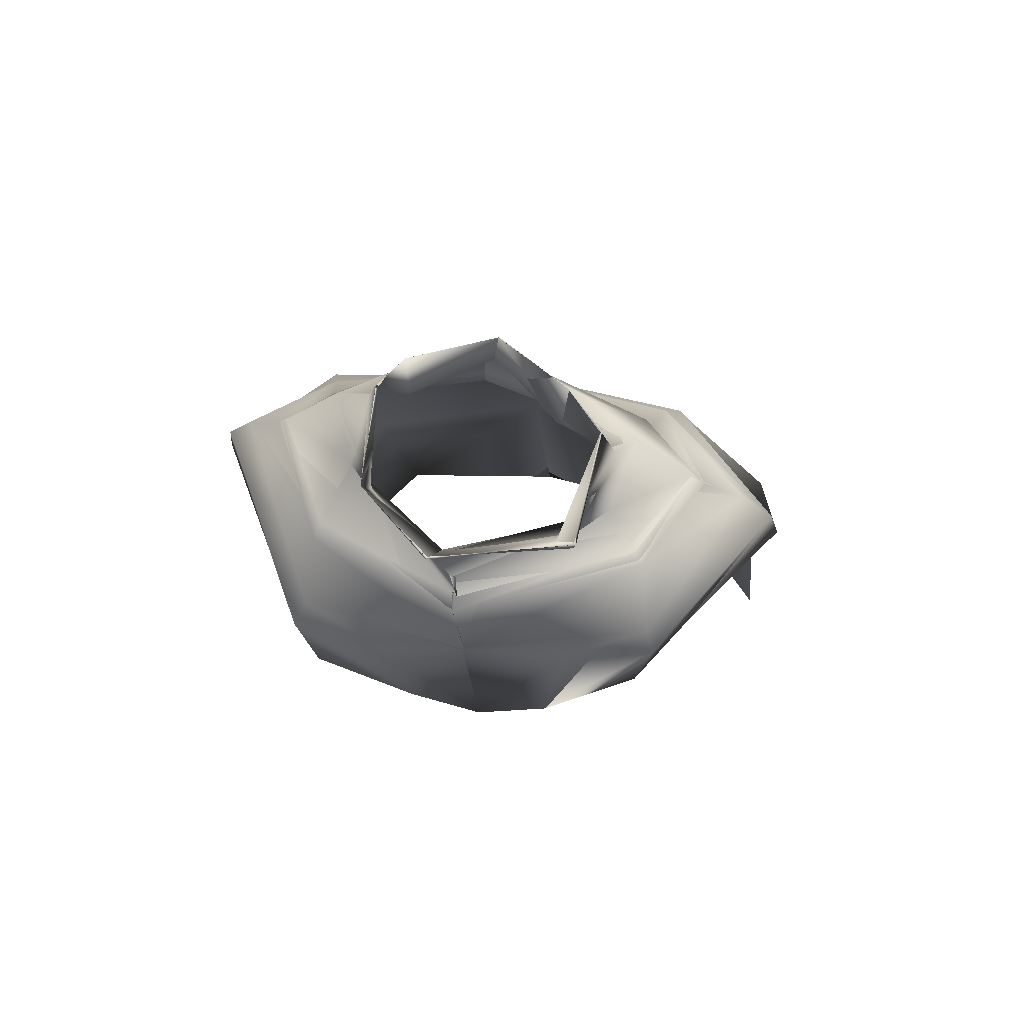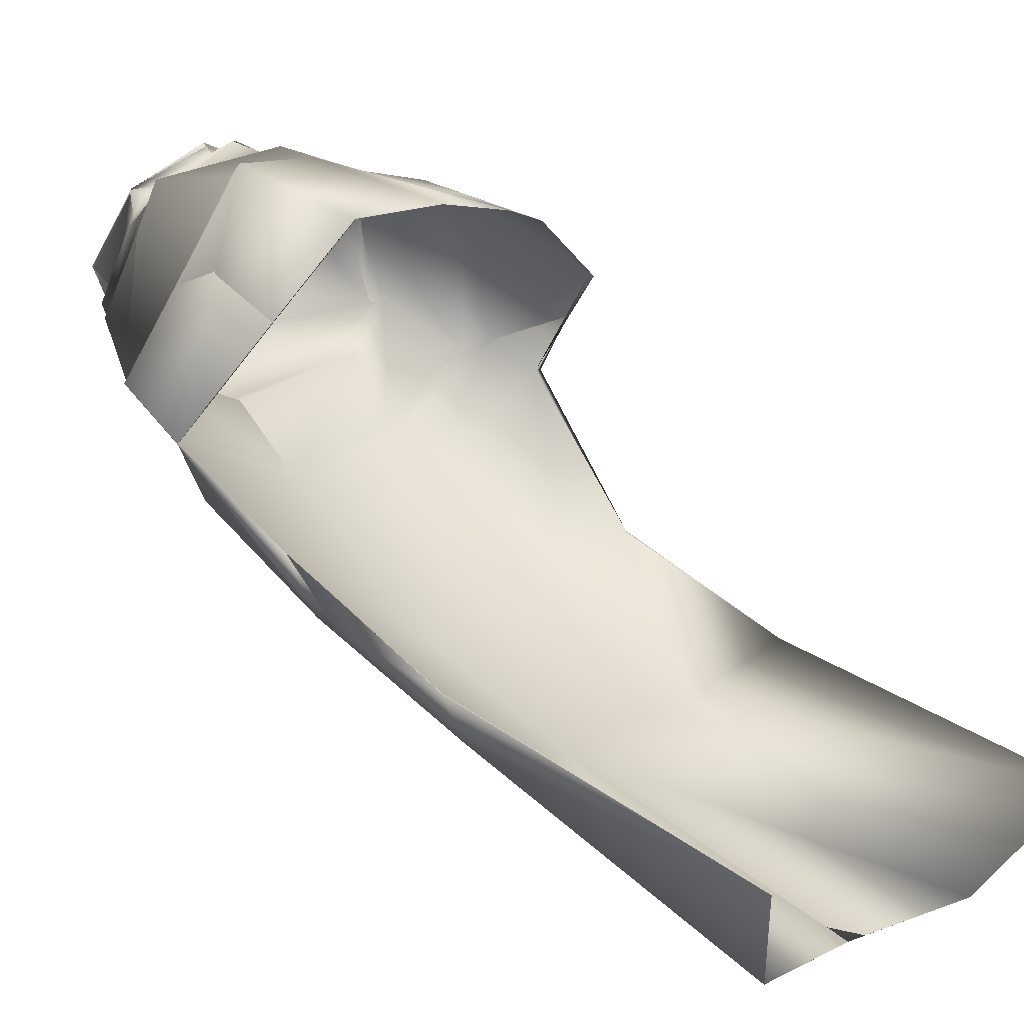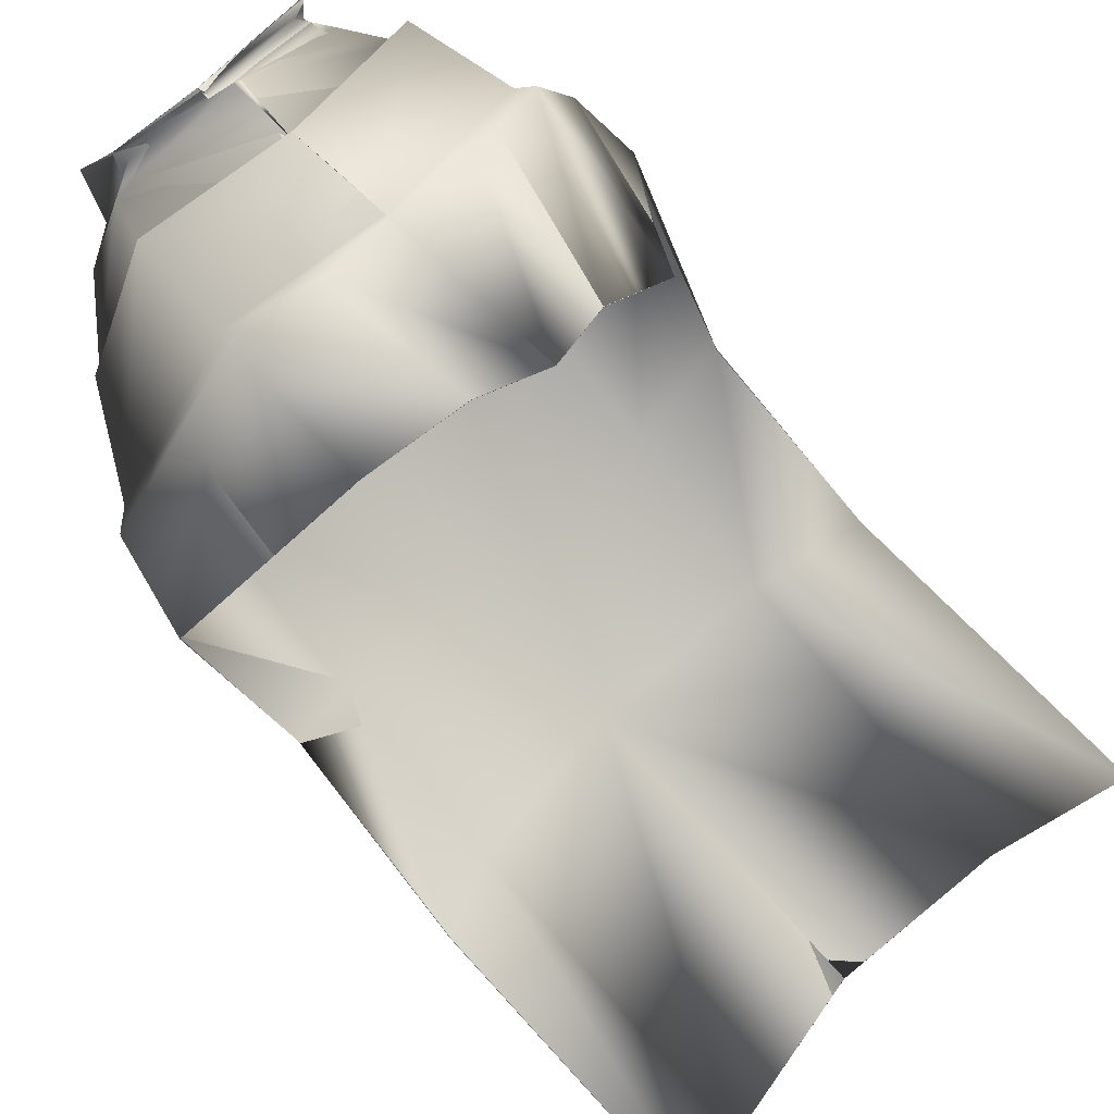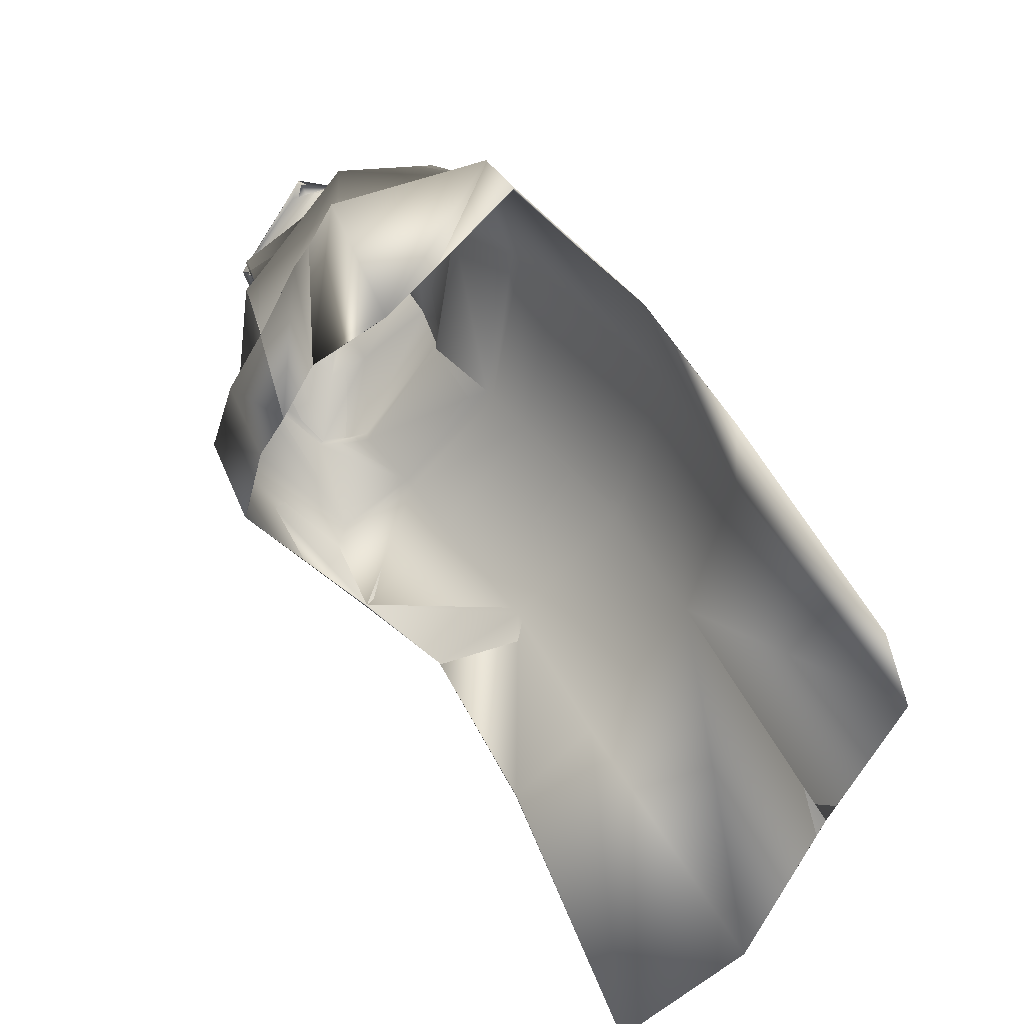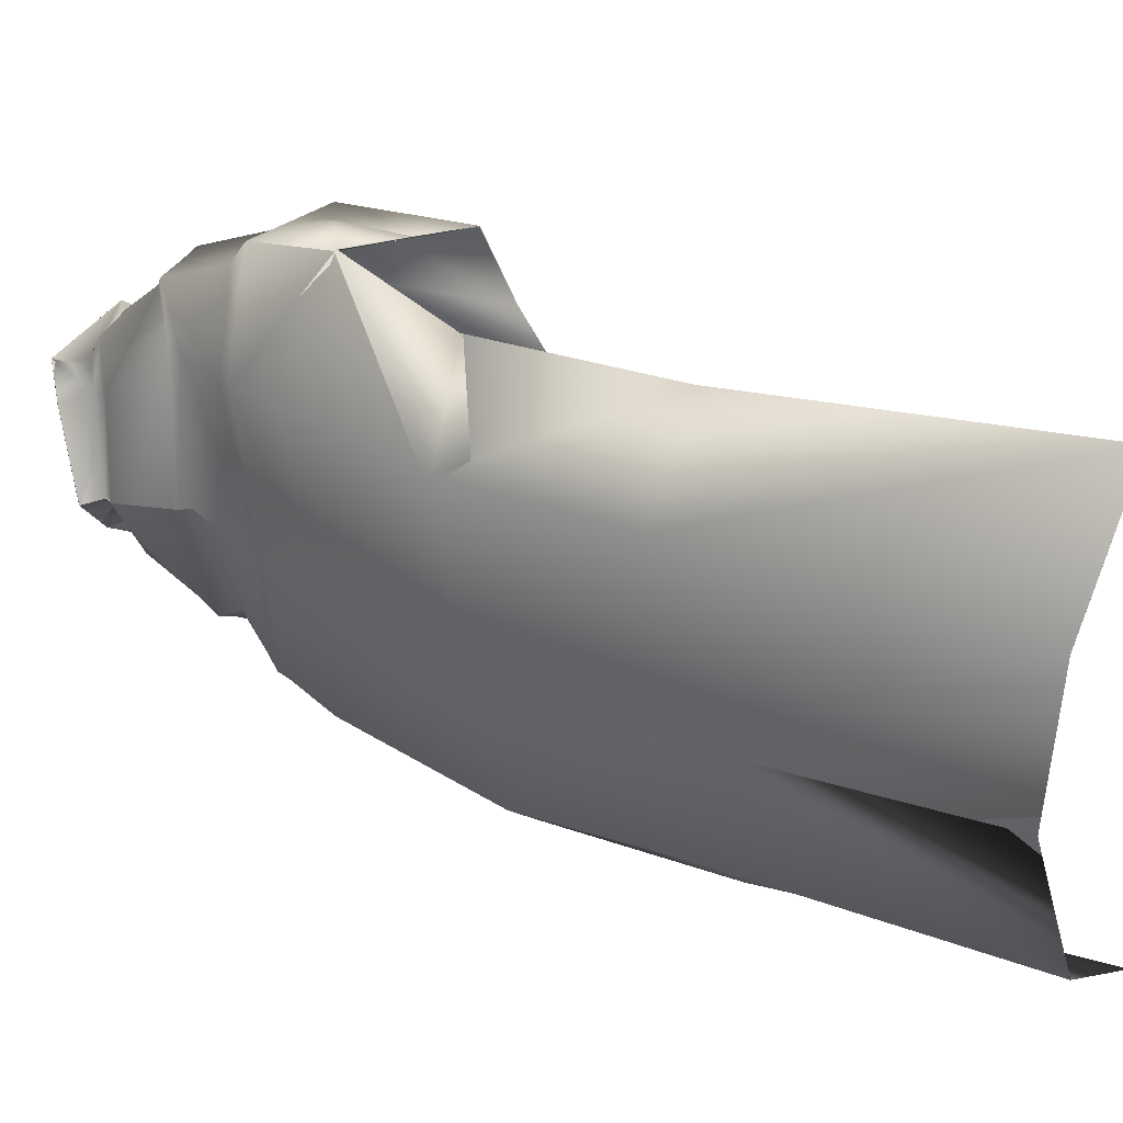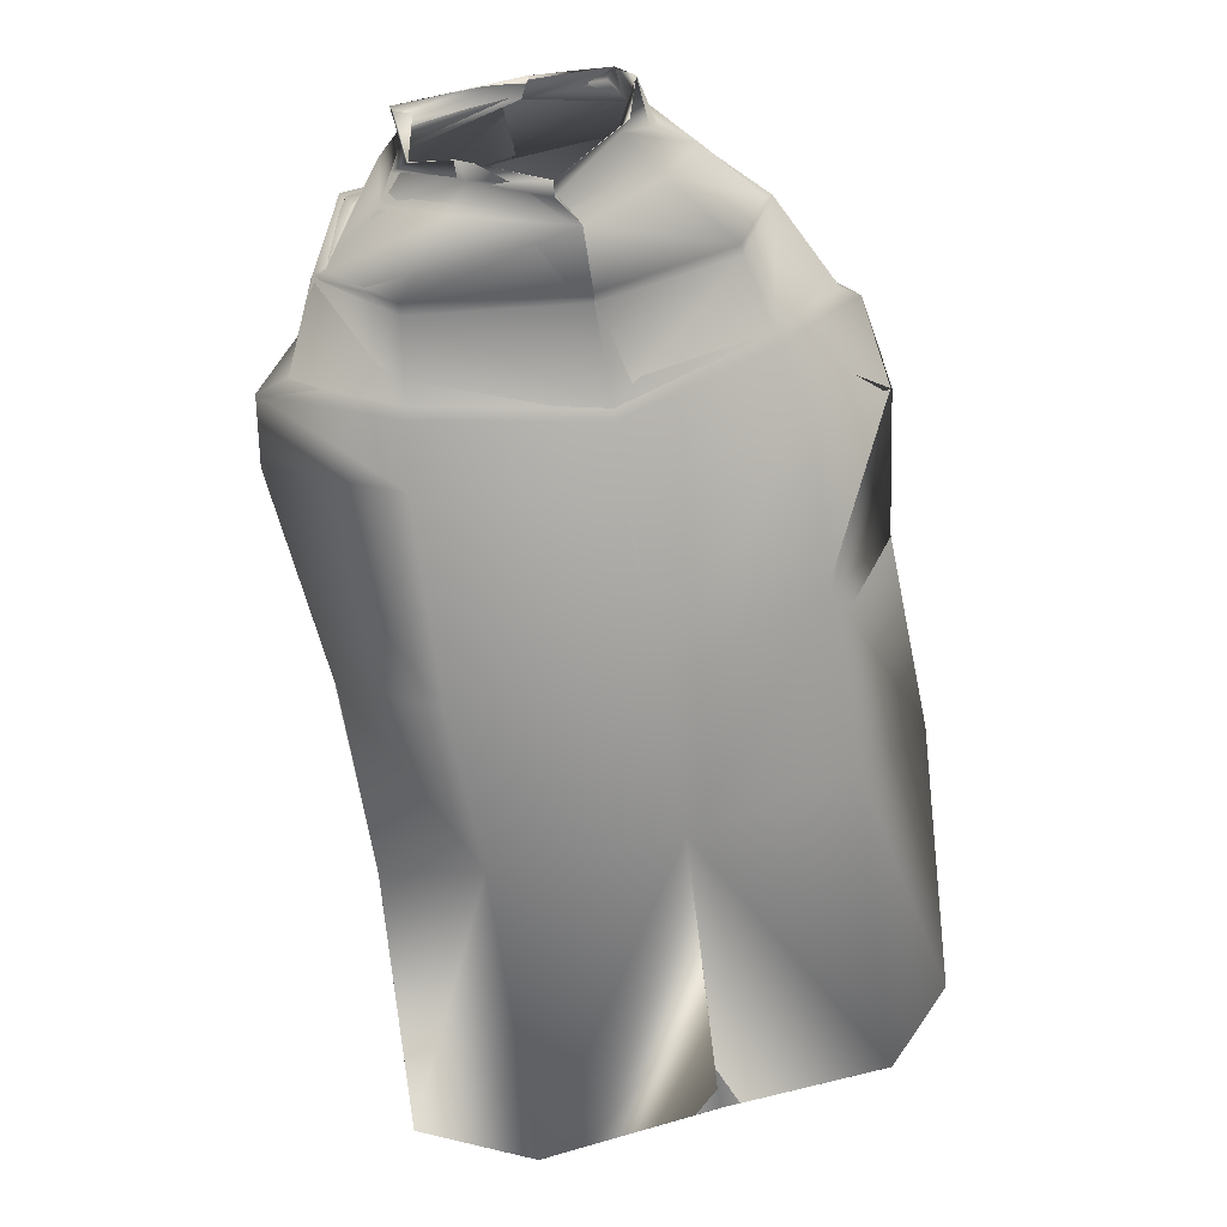
<metadata>
{"format":"obj","ext":"obj","renderer":"f3d","projection":"perspective","resolution":1024,"background":"white","views":[{"elev":51.1,"azim":8.7,"up":"+Y"},{"elev":4.2,"azim":-54.0,"up":"+Z"},{"elev":60.2,"azim":-47.7,"up":"+Z"},{"elev":-56.3,"azim":66.4,"up":"+Y"},{"elev":-47.9,"azim":-83.3,"up":"+Z"},{"elev":54.2,"azim":163.2,"up":"+Y"}]}
</metadata>
<code>
o Capa_Jump_Cylinder.006
v 0.1169 2.575 0.07613
v 0.1315 2.646 0.05878
v 0.2242 2.577 0.1298
v 0.1968 2.607 0.1138
v 0.1442 2.525 0.3113
v 0.1776 2.536 0.3149
v 0.1568 2.577 0.01033
v 0.2552 2.558 0.08211
v 0.2265 2.527 0.2174
v 0.2597 2.466 -0.04367
v 0.3592 2.459 0.06018
v 0.2756 2.429 0.2178
v 0.2894 2.361 -0.1692
v 0.4533 2.314 -0.02323
v 0.3067 2.23 0.2412
v 0.3148 2.261 -0.262
v 0.5231 2.169 -0.06721
v 0.2761 1.887 0.1112
v 0.3309 1.971 -0.4919
v 0.4883 1.945 -0.3692
v 0.3129 1.686 -0.6449
v 0.4826 1.605 -0.5495
v 0.1231 1.882 0.204
v 0.2822 2.433 0.242
v 0.3807 2.445 0.06666
v 0.2602 2.424 -0.03588
v 0.3147 2.201 0.2546
v 0.5071 2.284 -0.009083
v 0.2932 2.342 -0.184
v 0.164 2.176 0.2854
v 0.3144 1.134 -0.9369
v 0.5105 1.021 -0.7638
v 0.1151 2.585 0.06924
v 0.1311 2.646 0.05786
v 0.1953 2.588 0.1314
v 0.1992 2.608 0.112
v 0.1668 2.529 0.288
v 0.1823 2.544 0.3126
v 0.1552 2.572 0.01916
v 0.2607 2.552 0.0777
v 0.2065 2.516 0.2257
v 0.2627 2.467 -0.04779
v 0.3558 2.459 0.06645
v 0.2822 2.423 0.2214
v 0.2876 2.362 -0.165
v 0.4504 2.318 -0.01945
v 0.3077 2.228 0.2448
v 0.3066 2.263 -0.2563
v 0.5131 2.174 -0.06829
v 0.285 1.882 0.109
v 0.331 1.97 -0.4882
v 0.4883 1.945 -0.3693
v 0.3114 1.686 -0.6425
v 0.4827 1.605 -0.5495
v 0.1226 1.882 0.2038
v 0.291 2.434 0.2513
v 0.3761 2.451 0.0695
v 0.2603 2.427 -0.0384
v 0.3223 2.197 0.263
v 0.5076 2.284 -0.009247
v 0.292 2.342 -0.181
v 0.1636 2.176 0.2792
v 0.3145 1.133 -0.9368
v 0.5105 1.021 -0.7638
v -0.004906 2.606 -0.02882
v -0.000834 2.652 -0.03586
v -0.1395 2.608 0.07873
v -0.1506 2.664 0.04918
v -0.2099 2.601 0.08512
v -0.186 2.676 0.1278
v -0.1747 2.556 0.256
v -0.1904 2.573 0.2666
v -0.06026 2.495 0.3348
v -0.06524 2.511 0.3518
v -0.03548 2.585 -0.07821
v -0.1992 2.568 0.004487
v -0.2714 2.568 0.06051
v -0.2195 2.547 0.1987
v -0.0244 2.474 0.3575
v -0.04116 2.469 -0.1172
v -0.3117 2.434 -0.05367
v -0.3782 2.446 0.03142
v -0.2723 2.438 0.2487
v -0.02148 2.36 0.3176
v -0.0359 2.33 -0.2434
v -0.3366 2.337 -0.1693
v -0.4867 2.3 -0.07632
v -0.3094 2.226 0.2713
v -0.01539 2.182 0.2951
v -0.02862 2.226 -0.334
v -0.3654 2.237 -0.2762
v -0.5589 2.118 -0.1695
v -0.3214 1.942 0.1957
v -0.00537 1.858 0.2171
v -0.03325 1.992 -0.5486
v -0.3568 1.995 -0.4617
v -0.5126 1.933 -0.3364
v -0.0271 1.73 -0.7
v -0.3672 1.684 -0.6397
v -0.5369 1.598 -0.5346
v -0.1335 1.905 0.2251
v -0.04218 2.446 -0.1179
v -0.2794 2.425 0.2756
v -0.391 2.44 0.0353
v -0.3149 2.414 -0.05874
v -0.02535 2.357 0.3439
v -0.03468 2.316 -0.2611
v -0.01902 2.175 0.2944
v -0.3292 2.186 0.2928
v -0.5255 2.268 -0.07415
v -0.3393 2.321 -0.1852
v -0.1631 2.164 0.3106
v -0.02278 1.18 -0.9551
v -0.3618 1.135 -0.9481
v -0.5521 1.011 -0.7648
v -0.007941 2.608 -0.02374
v -0.002388 2.651 -0.03483
v -0.1448 2.609 0.07963
v -0.1511 2.663 0.04841
v -0.1957 2.602 0.08311
v -0.1857 2.677 0.128
v -0.1781 2.551 0.2575
v -0.1911 2.573 0.2652
v -0.04423 2.493 0.3181
v -0.06585 2.508 0.354
v -0.03519 2.585 -0.07669
v -0.1985 2.567 0.005544
v -0.2755 2.565 0.05918
v -0.2241 2.547 0.1965
v -0.01496 2.471 0.357
v -0.04055 2.469 -0.1163
v -0.3112 2.433 -0.05257
v -0.3821 2.444 0.03023
v -0.2736 2.432 0.2456
v -0.02993 2.371 0.315
v -0.03561 2.331 -0.2431
v -0.3373 2.337 -0.1698
v -0.4878 2.297 -0.07797
v -0.309 2.226 0.2692
v -0.01656 2.181 0.2955
v -0.02727 2.225 -0.335
v -0.3617 2.237 -0.2759
v -0.5615 2.117 -0.1677
v -0.3187 1.943 0.1947
v -0.005385 1.858 0.2171
v -0.03333 1.99 -0.5507
v -0.3576 1.994 -0.4618
v -0.5127 1.933 -0.3365
v -0.02783 1.729 -0.6999
v -0.3668 1.683 -0.6352
v -0.5352 1.598 -0.5344
v -0.1339 1.904 0.2247
v -0.04174 2.446 -0.1182
v -0.279 2.426 0.2719
v -0.3952 2.439 0.03381
v -0.3149 2.412 -0.05784
v -0.02427 2.358 0.3418
v -0.03493 2.312 -0.259
v -0.01862 2.177 0.2945
v -0.3265 2.188 0.2938
v -0.5274 2.264 -0.07485
v -0.3392 2.321 -0.185
v -0.1587 2.164 0.3
v -0.02287 1.181 -0.955
v -0.3617 1.134 -0.948
v -0.5522 1.011 -0.7648
f 65 1 66
f 1 3 4
f 3 5 4
f 5 73 74
f 5 9 73
f 3 8 5
f 1 7 8
f 65 75 1
f 9 12 79
f 8 11 9
f 7 10 11
f 75 80 10
f 24 15 89
f 25 14 24
f 26 13 25
f 102 85 26
f 30 23 94
f 28 17 18
f 29 16 28
f 107 90 29
f 16 19 17
f 90 95 16
f 19 21 20
f 95 98 19
f 27 18 23
f 11 25 24
f 10 26 25
f 80 102 26
f 12 24 106
f 14 28 27
f 13 29 28
f 85 107 13
f 15 27 30
f 22 21 32
f 21 98 31
f 116 117 33
f 33 34 35
f 35 36 38
f 37 38 125
f 37 124 41
f 35 37 41
f 33 35 40
f 116 33 126
f 41 130 44
f 40 41 43
f 39 40 43
f 126 39 42
f 56 157 140
f 57 56 46
f 58 57 45
f 153 58 136
f 62 159 145
f 60 59 50
f 61 60 48
f 158 61 141
f 48 49 51
f 141 48 146
f 51 52 53
f 146 51 149
f 59 62 55
f 43 44 56
f 42 43 57
f 131 42 58
f 44 135 157
f 46 47 59
f 45 46 60
f 136 45 158
f 59 47 62
f 54 64 53
f 53 63 149
f 6 74 38
f 94 23 55
f 32 31 63
f 2 4 36
f 66 2 117
f 4 6 36
f 18 17 49
f 17 20 49
f 22 32 64
f 31 113 164
f 23 18 50
f 20 22 54
f 65 66 67
f 67 68 70
f 69 70 72
f 71 72 73
f 71 73 78
f 69 71 78
f 67 69 77
f 65 67 76
f 78 79 84
f 77 78 82
f 76 77 82
f 75 76 81
f 103 106 89
f 104 103 87
f 105 104 86
f 102 105 85
f 112 108 94
f 110 109 92
f 111 110 92
f 107 111 90
f 91 92 96
f 90 91 95
f 96 97 100
f 95 96 98
f 109 112 101
f 82 83 103
f 81 82 104
f 80 81 105
f 83 84 106
f 87 88 109
f 86 87 110
f 85 86 107
f 109 88 112
f 100 115 99
f 99 114 98
f 116 118 117
f 118 120 121
f 120 122 123
f 122 124 123
f 122 129 124
f 120 128 129
f 118 127 128
f 116 126 127
f 129 134 135
f 128 133 129
f 127 132 133
f 126 131 132
f 154 139 140
f 155 138 154
f 156 137 155
f 153 136 156
f 163 152 145
f 161 143 160
f 162 142 143
f 158 141 162
f 142 147 143
f 141 146 142
f 147 150 151
f 146 149 147
f 160 144 152
f 133 155 154
f 132 156 155
f 131 153 156
f 134 154 157
f 138 161 160
f 137 162 161
f 136 158 137
f 139 160 163
f 151 150 166
f 150 149 165
f 72 123 74
f 89 140 108
f 94 145 101
f 73 124 130
f 115 166 114
f 102 153 131
f 68 119 70
f 79 130 84
f 106 157 140
f 66 117 119
f 74 125 73
f 85 136 153
f 113 164 98
f 70 121 123
f 93 144 143
f 92 143 97
f 100 151 166
f 75 126 116
f 114 165 113
f 108 159 145
f 101 152 93
f 80 131 126
f 97 148 151
f 65 116 66
f 84 135 106
f 1 2 66
f 2 1 4
f 5 6 4
f 6 5 74
f 9 79 73
f 8 9 5
f 3 1 8
f 75 7 1
f 12 84 79
f 11 12 9
f 8 7 11
f 7 75 10
f 106 24 89
f 14 15 24
f 13 14 25
f 85 13 26
f 108 30 94
f 27 28 18
f 16 17 28
f 90 16 29
f 19 20 17
f 95 19 16
f 21 22 20
f 98 21 19
f 30 27 23
f 12 11 24
f 11 10 25
f 10 80 26
f 84 12 106
f 15 14 27
f 14 13 28
f 107 29 13
f 89 15 108
f 15 30 108
f 21 31 32
f 98 113 31
f 117 34 33
f 34 36 35
f 37 35 38
f 124 37 125
f 124 130 41
f 40 35 41
f 39 33 40
f 33 39 126
f 130 135 44
f 41 44 43
f 42 39 43
f 131 126 42
f 47 56 140
f 56 47 46
f 57 46 45
f 58 45 136
f 55 62 145
f 49 60 50
f 60 49 48
f 61 48 141
f 49 52 51
f 48 51 146
f 52 54 53
f 51 53 149
f 50 59 55
f 57 43 56
f 58 42 57
f 153 131 58
f 56 44 157
f 60 46 59
f 61 45 60
f 45 61 158
f 47 140 159
f 62 47 159
f 64 63 53
f 63 164 149
f 74 125 38
f 145 94 55
f 64 32 63
f 34 2 36
f 2 34 117
f 6 38 36
f 50 18 49
f 20 52 49
f 54 22 64
f 63 31 164
f 55 23 50
f 52 20 54
f 66 68 67
f 69 67 70
f 71 69 72
f 72 74 73
f 73 79 78
f 77 69 78
f 76 67 77
f 75 65 76
f 83 78 84
f 78 83 82
f 81 76 82
f 80 75 81
f 88 103 89
f 103 88 87
f 104 87 86
f 105 86 85
f 101 112 94
f 109 93 92
f 91 111 92
f 111 91 90
f 92 97 96
f 91 96 95
f 99 96 100
f 96 99 98
f 93 109 101
f 104 82 103
f 105 81 104
f 102 80 105
f 103 83 106
f 110 87 109
f 111 86 110
f 86 111 107
f 88 89 108
f 112 88 108
f 115 114 99
f 114 113 98
f 118 119 117
f 119 118 121
f 121 120 123
f 124 125 123
f 129 130 124
f 122 120 129
f 120 118 128
f 118 116 127
f 130 129 135
f 133 134 129
f 128 127 133
f 127 126 132
f 157 154 140
f 138 139 154
f 137 138 155
f 136 137 156
f 159 163 145
f 143 144 160
f 161 162 143
f 141 142 162
f 147 148 143
f 146 147 142
f 148 147 151
f 149 150 147
f 163 160 152
f 134 133 154
f 133 132 155
f 132 131 156
f 135 134 157
f 139 138 160
f 138 137 161
f 158 162 137
f 140 139 159
f 139 163 159
f 150 165 166
f 149 164 165
f 123 125 74
f 140 159 108
f 145 152 101
f 79 73 130
f 166 165 114
f 80 102 131
f 119 121 70
f 130 135 84
f 89 106 140
f 68 66 119
f 125 124 73
f 102 85 153
f 164 149 98
f 72 70 123
f 92 93 143
f 143 148 97
f 115 100 166
f 65 75 116
f 165 164 113
f 94 108 145
f 152 144 93
f 75 80 126
f 100 97 151
f 116 117 66
f 135 157 106

</code>
